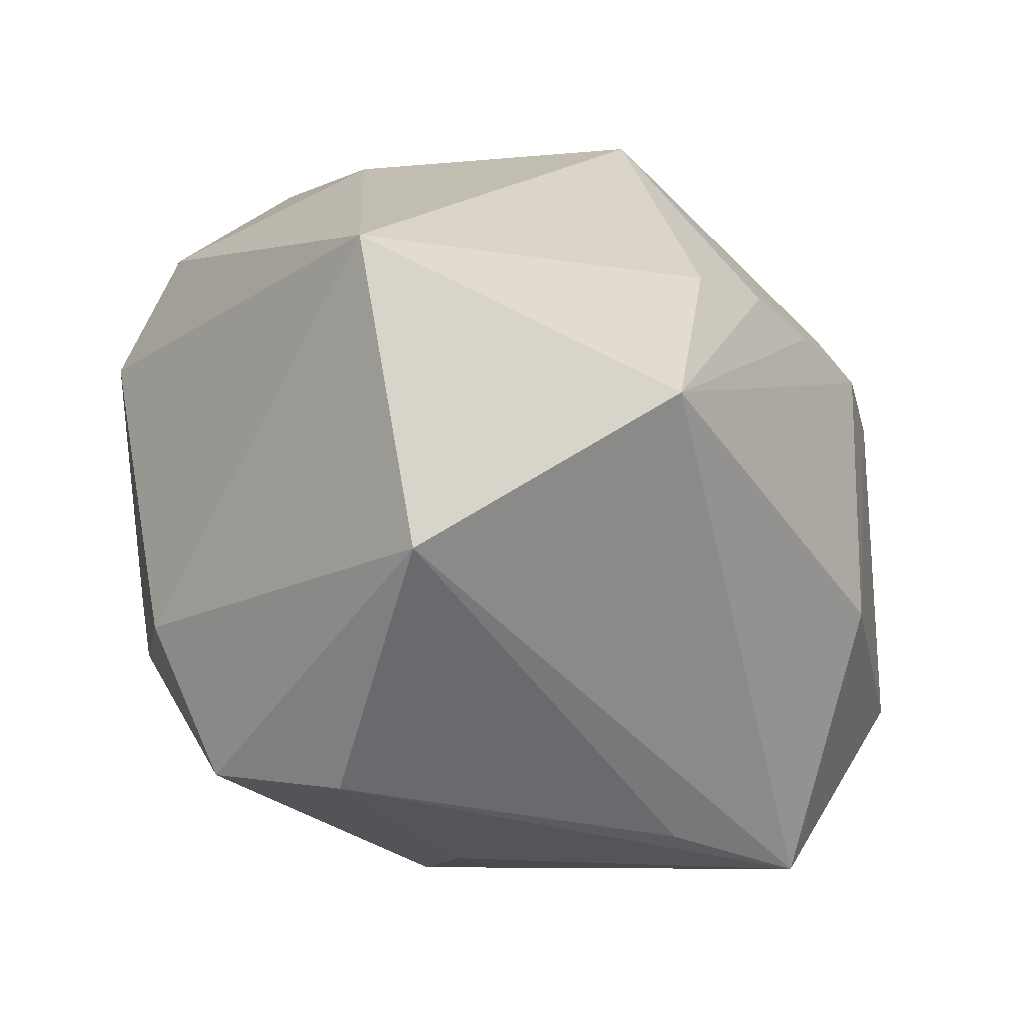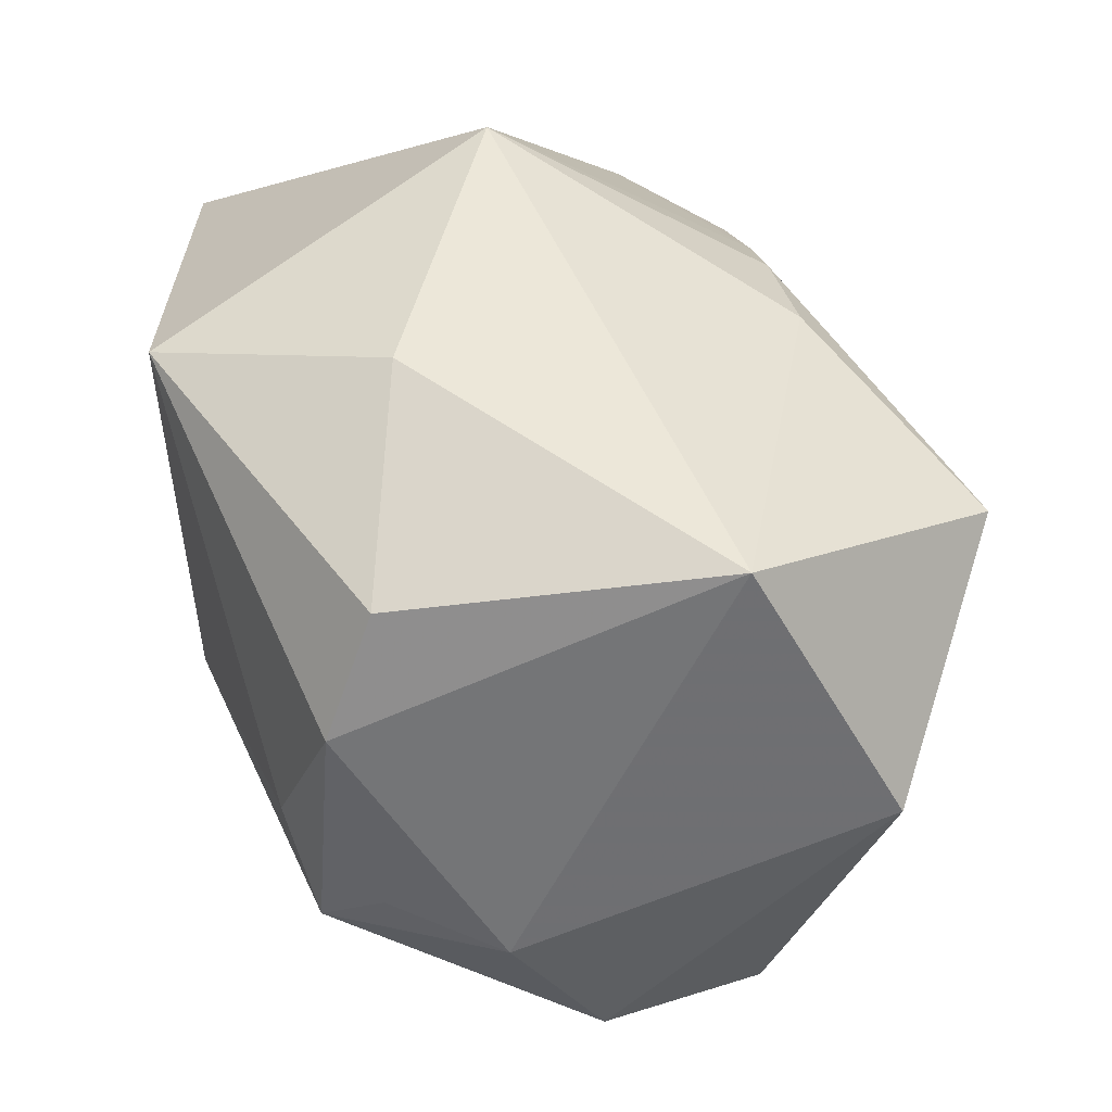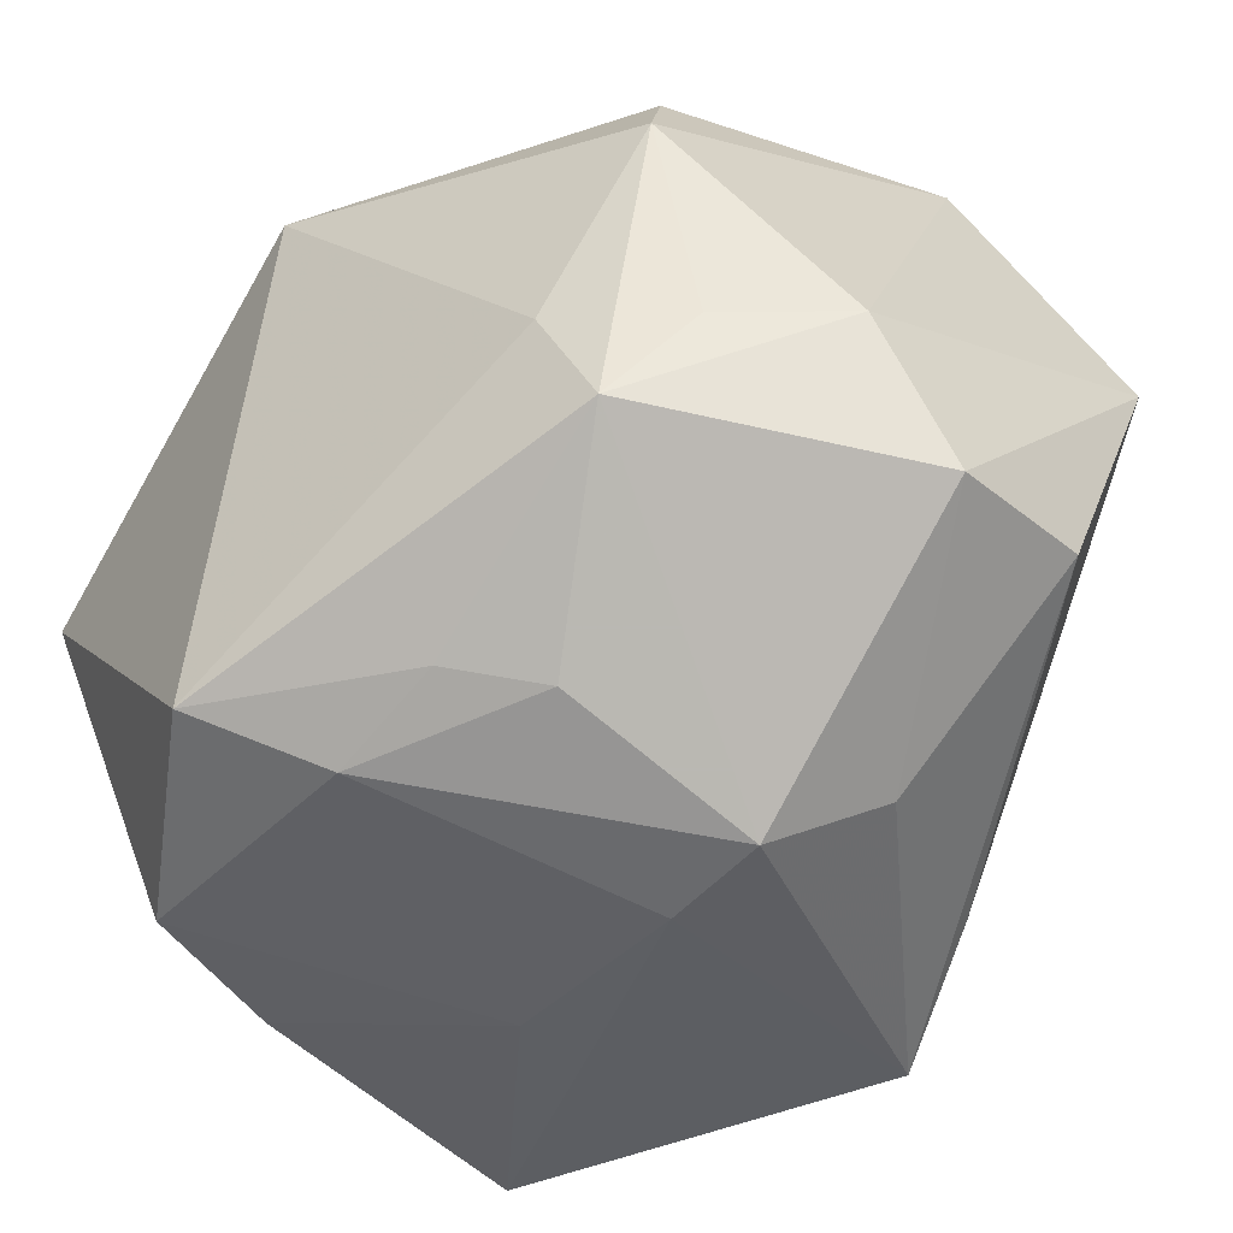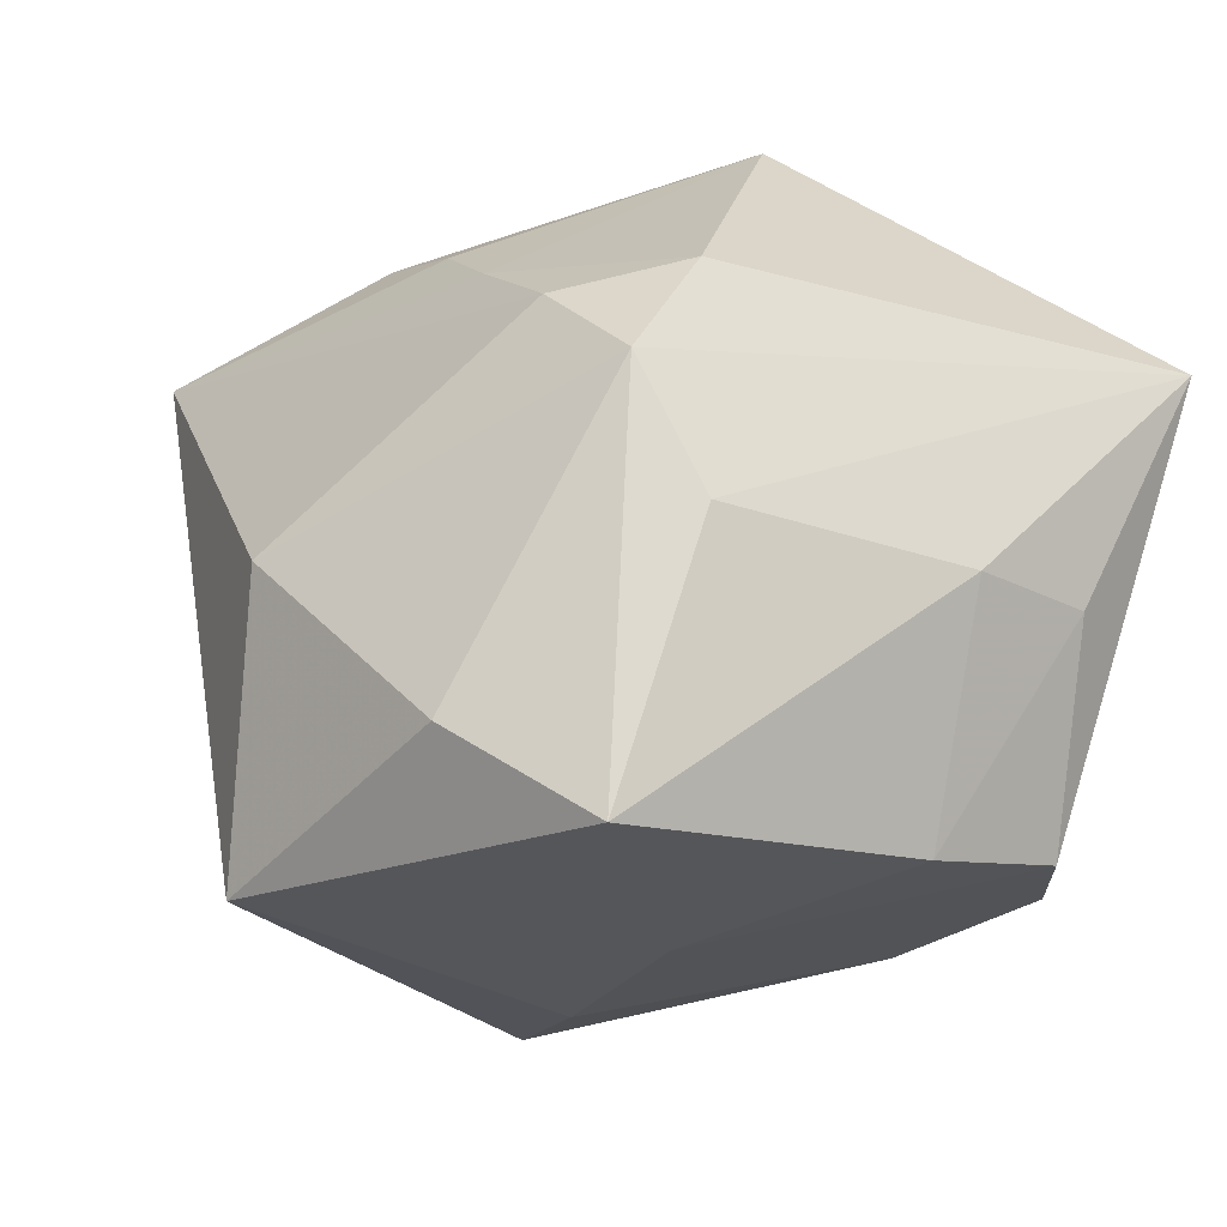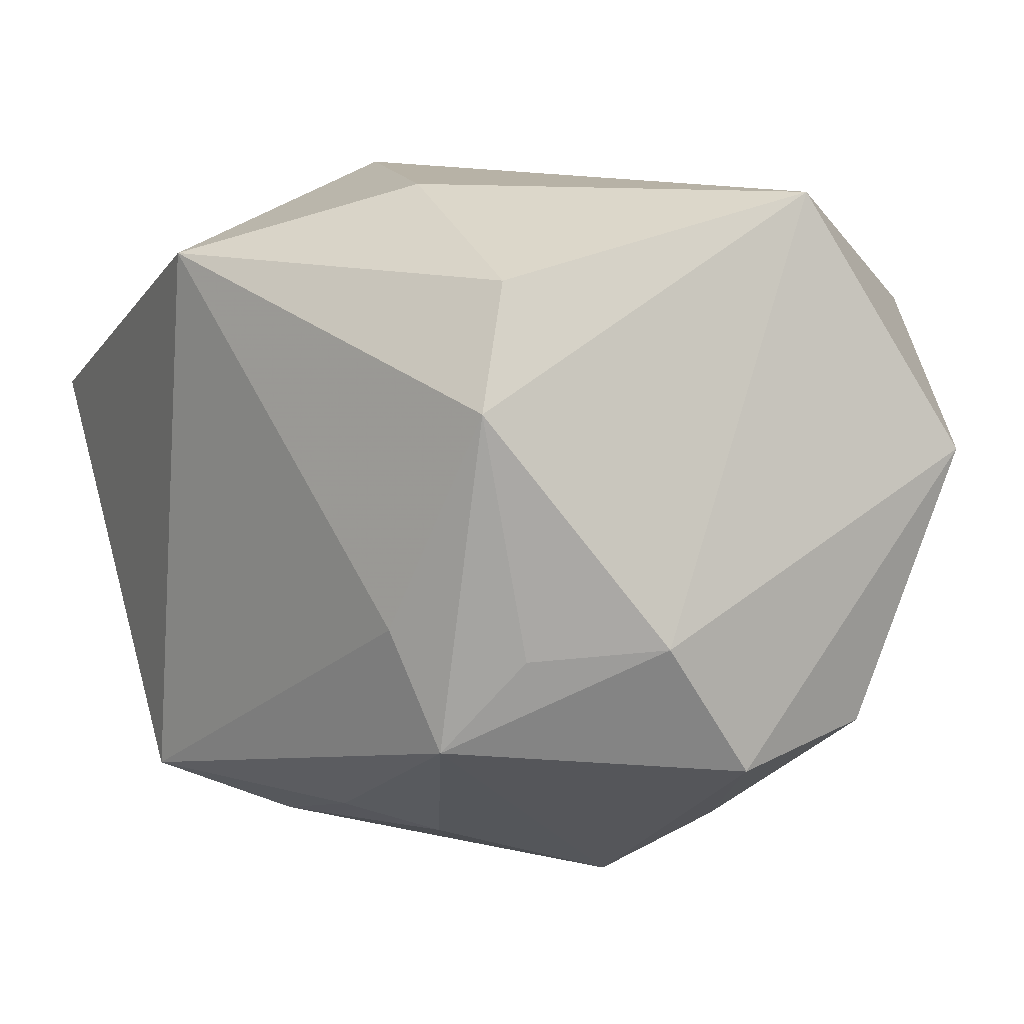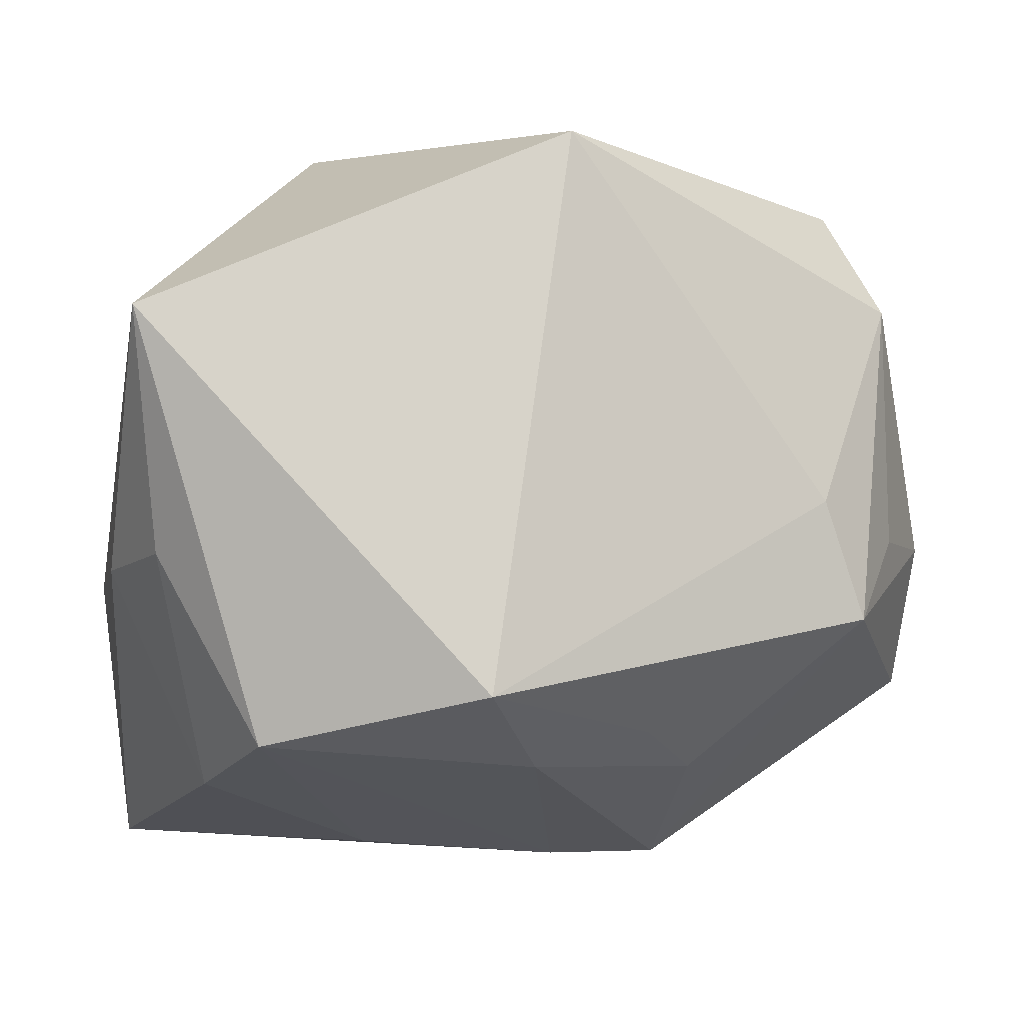
<metadata>
{"format":"obj","ext":"obj","renderer":"f3d","projection":"perspective","resolution":1024,"background":"white","views":[{"elev":16.8,"azim":-46.8,"up":"+Z"},{"elev":49.6,"azim":-94.9,"up":"+Z"},{"elev":-44.3,"azim":-127.6,"up":"+Z"},{"elev":-21.9,"azim":66.6,"up":"+Z"},{"elev":12.3,"azim":-119.8,"up":"+Z"},{"elev":-11.6,"azim":167.9,"up":"+Z"}]}
</metadata>
<code>
v -0.0154 0.01593 -0.02795
v 0.02082 0.004006 0.03544
v 0.001721 0.02437 -0.02926
v -0.03477 0.02164 0.01748
v 0.03829 -0.01031 0.01338
v -0.03102 0.02404 -0.01426
v 0.03655 -0.01733 -0.0325
v -0.01664 -0.002564 -0.03497
v 0.0006281 0.03545 0.02906
v -0.008219 0.01398 0.03544
v 0.0285 -0.02779 -0.02372
v 0.04033 -0.01072 -0.007943
v 0.008147 0.03589 -0.02433
v -0.01834 -0.03684 0.02227
v -0.04141 -0.02647 0.01098
v -0.04322 0.007165 -0.003883
v -0.03447 -0.01313 0.03544
v 0.03097 -0.02042 0.01158
v -0.00946 0.02341 -0.02565
v -0.0304 0.0171 0.02853
v 0.01079 -0.03684 -0.005776
v 0.03916 -0.01656 0.003914
v -0.02645 0.02683 -0.003317
v 0.04062 0.01177 -0.01001
v -0.0362 0.01796 -0.005257
v 0.04048 0.03255 0.01068
v -0.01049 -0.03077 -0.02474
v 0.03714 0.02301 -0.01026
v 0.001512 -0.02284 0.02765
v -0.04338 -0.001342 -0.01662
v 0.02069 -0.02153 0.01824
v -0.04085 -0.0159 -0.01453
v 0.01245 -0.02164 0.0238
v 0.02755 0.02517 -0.02804
v -0.02186 -0.01232 -0.02907
v 0.002634 -0.03523 -0.03127
v 0.01373 -0.002112 -0.03444
v 0.0312 0.01193 -0.03025
v -0.005827 -0.002455 -0.03538
f 8 36 35
f 36 32 35
f 35 30 8
f 32 30 35
f 27 32 36
f 10 17 2
f 29 33 2
f 14 33 29
f 2 17 29
f 29 17 14
f 14 18 31
f 31 33 14
f 18 5 31
f 2 33 31
f 31 5 2
f 22 5 18
f 14 36 21
f 21 22 18
f 21 18 14
f 13 34 3
f 8 30 6
f 15 30 32
f 14 17 15
f 32 27 15
f 15 36 14
f 15 27 36
f 4 17 20
f 17 10 20
f 4 20 9
f 9 20 10
f 9 10 2
f 7 22 11
f 22 21 11
f 11 36 7
f 11 21 36
f 4 6 25
f 13 3 19
f 19 6 13
f 30 15 16
f 4 25 16
f 16 17 4
f 16 15 17
f 16 6 30
f 16 25 6
f 13 6 23
f 23 9 13
f 23 6 4
f 4 9 23
f 26 34 13
f 13 9 26
f 26 9 2
f 5 22 26
f 2 5 26
f 39 3 34
f 34 37 39
f 8 3 39
f 39 37 7
f 39 36 8
f 7 36 39
f 1 3 8
f 1 19 3
f 8 6 1
f 6 19 1
f 38 24 7
f 7 37 38
f 38 37 34
f 34 26 28
f 28 26 24
f 28 38 34
f 24 38 28
f 12 26 22
f 24 26 12
f 12 22 7
f 7 24 12

</code>
